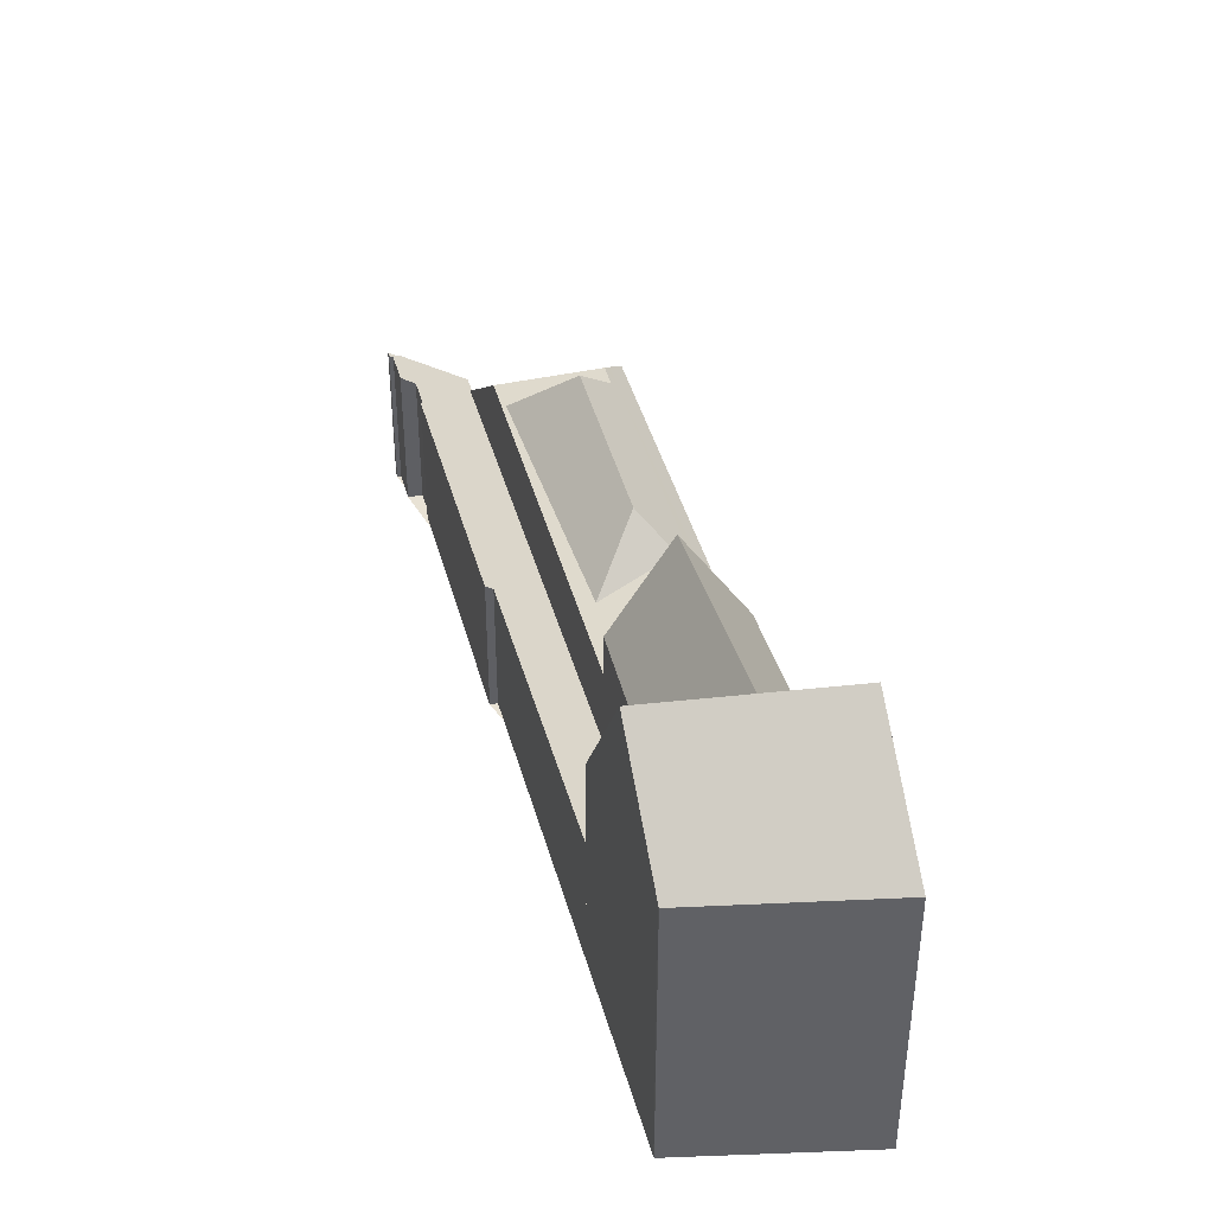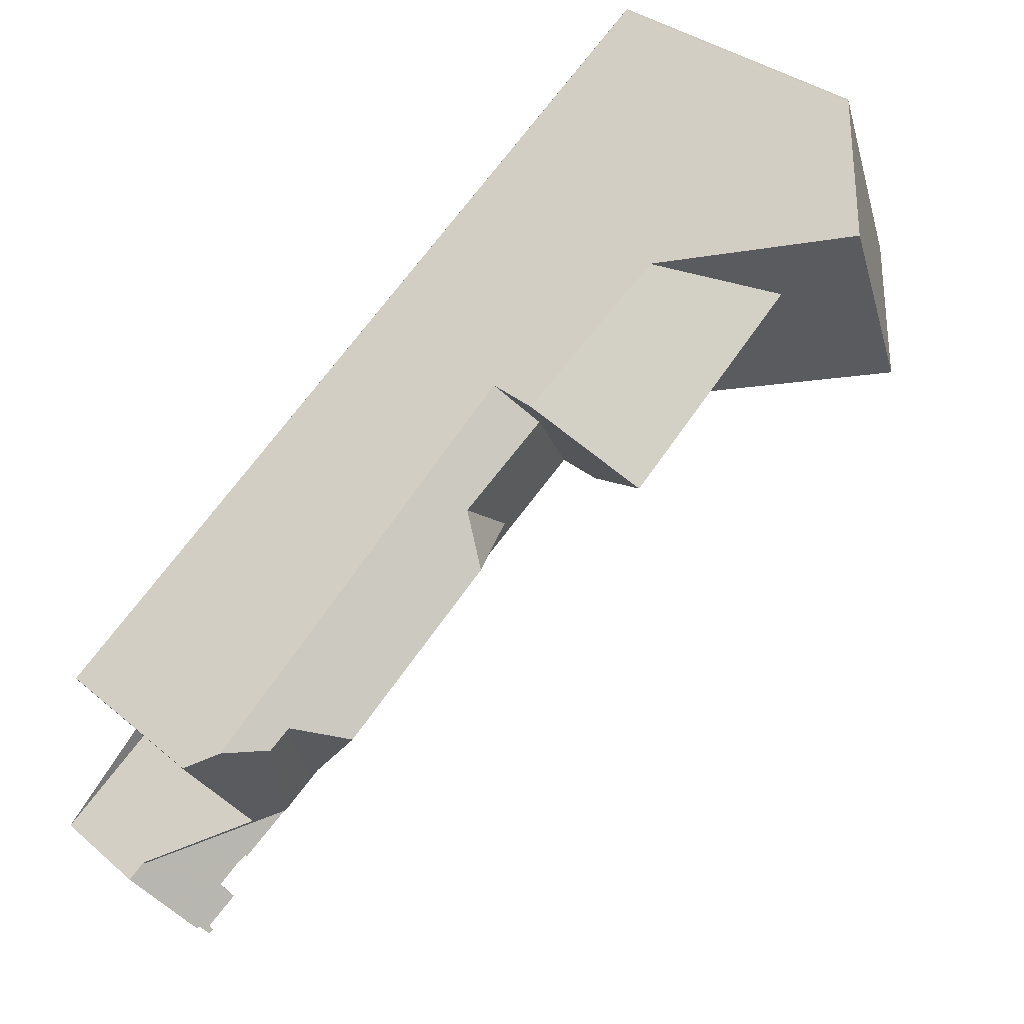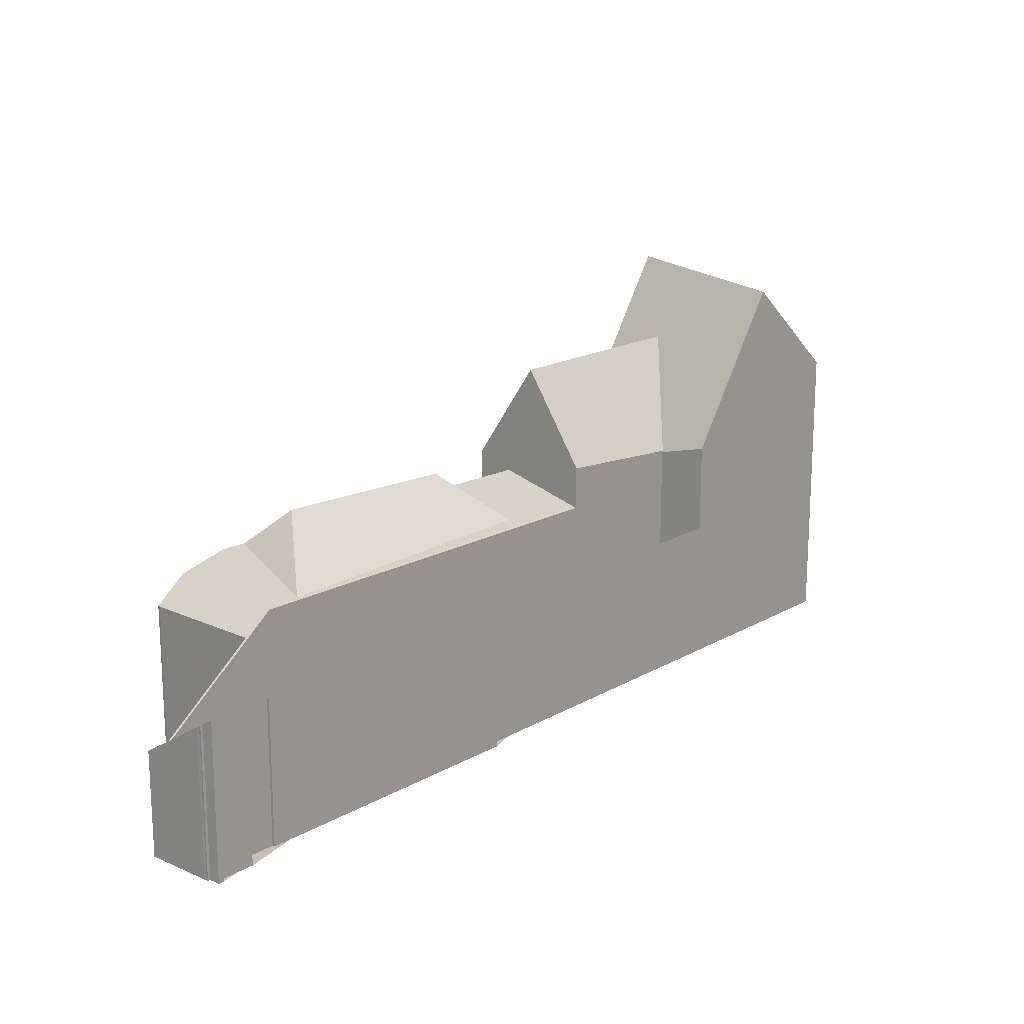
<metadata>
{"format":"obj","ext":"obj","renderer":"f3d","projection":"perspective","resolution":1024,"background":"white","views":[{"elev":40.7,"azim":109.0,"up":"+Z"},{"elev":34.0,"azim":-41.6,"up":"+Y"},{"elev":18.2,"azim":-13.9,"up":"+Z"}]}
</metadata>
<code>
v -215.2 -1557 6.074
v -215.1 -1557 6.289
v -225.5 -1564 6.169
v -225.6 -1564 6.098
v -226.9 -1565 6.096
v -226.6 -1566 6.505
v -227.9 -1567 6.492
v -227.8 -1567 6.606
v -228 -1567 6.604
v -228.2 -1566 6.309
v -228.3 -1567 6.308
v -228.4 -1566 6.262
v -228.5 -1566 6.185
v -230.1 -1564 4.397
v -198.9 -1536 12.54
v -198.9 -1536 12.49
v -195.9 -1544 12.4
v -195.9 -1544 12.44
v -226 -1561 7.489
v -228.9 -1557 7.464
v -229 -1557 7.474
v -205.5 -1551 6.146
v -228.6 -1566 6.007
v -206 -1550 5.732
v -204.6 -1550 6.152
v -229.4 -1564 4.401
v -203.4 -1549 6.161
v -197.9 -1545 14.6
v -196.7 -1542 12.42
v -213.1 -1546 7.514
v -200.8 -1547 14.77
v -227.8 -1556 8.483
v -199.7 -1547 16.64
v -203 -1539 17.02
v -204.2 -1545 11.36
v -207.3 -1549 4.712
v -203 -1539 17.02
v -199.7 -1547 16.64
v -203.4 -1549 10
v -206.9 -1542 9.846
v -212.1 -1547 9.135
v -213.1 -1546 9.554
v -226.2 -1556 9.449
v -216 -1550 9.221
v -225.3 -1556 9.428
v -205.4 -1548 8.072
v -203.4 -1549 7.495
v -203.6 -1543 13.85
v -213.1 -1546 9.68
v -201.1 -1544 16.8
v -201.1 -1544 16.8
v -198.3 -1538 12.47
v -206.9 -1542 9.846
v -211.4 -1548 10.32
v -212.2 -1547 11.81
v -225 -1561 8.394
v -213.2 -1552 8.351
v -223.7 -1560 8.389
v -205.8 -1548 7.323
v -203.8 -1549 5.706
v -210.3 -1550 8.339
v -198.8 -1537 12.49
v -199.1 -1537 12.76
v -205.4 -1542 11.74
v -216.5 -1552 10.58
v -223.4 -1556 10.94
v -205.2 -1541 12.98
v -205.4 -1542 11.74
v -210.5 -1550 11.83
v -211.3 -1549 14.08
v -203.4 -1549 6.125
v -202.8 -1540 17
v -204 -1548 7.784
v -204.7 -1547 9.414
v -202.8 -1540 17
v -203.6 -1543 13.85
v -204.2 -1545 11.36
v -197.7 -1540 12.45
v -199.1 -1540 13.72
v -203.6 -1543 13.85
v -229.3 -1564 4.459
v -229.3 -1564 4.459
v -226 -1565 6.097
v -226.3 -1565 5.978
v -229.4 -1564 4.401
v -225 -1561 8.277
v -226.2 -1556 9.449
v -226.2 -1556 9.449
v -227.8 -1556 8.483
v -225 -1561 8.394
v -224.9 -1561 8.364
v -209.5 -1553 5.775
v -209.6 -1553 6.116
v -216 -1550 9.221
v -216.5 -1552 10.58
v -215.4 -1548 7.668
v -216 -1550 9.221
v -216.5 -1552 10.58
v -213.2 -1552 8.351
v -213.2 -1552 8.351
v -209.5 -1551 4.686
v -212.2 -1552 7.641
v -212.7 -1553 8.181
v -223.7 -1563 6.19
v -224.1 -1563 5.952
v -225.3 -1556 9.428
v -223.4 -1556 10.94
v -225.3 -1556 9.428
v -226.6 -1555 8.399
v -223.4 -1556 10.94
v -223.7 -1560 8.389
v -223.7 -1560 8.389
v -226.3 -1562 4.494
v -223.8 -1560 8.213
v -223.7 -1560 8.345
v -227.8 -1556 8.514
v -225 -1561 8.278
v -203.4 -1549 7.561
v -203.6 -1549 7.575
v -226.5 -1555 8.473
v -215.6 -1548 8.138
v -227.8 -1556 8.514
v -212.5 -1552 7.898
v -223.7 -1560 8.238
v -204 -1548 7.608
v -205.6 -1548 7.692
v -225 -1561 8.278
v -212.7 -1547 8.051
v -213.1 -1546 8.076
v -196.8 -1542 12.63
v -196.1 -1544 12.6
v -199.1 -1537 12.7
v -199.1 -1537 12.7
v -197.9 -1540 12.66
v -198.4 -1538 12.68
v -227.4 -1557 8.482
v -228.5 -1558 7.467
v -225.7 -1556 9.112
v -215.7 -1549 8.523
v -205.8 -1542 11.19
v -226.7 -1556 9.171
v -226.7 -1556 9.171
v -198.5 -1537 12.48
v -198.7 -1537 12.69
v -212.6 -1547 10.94
v -202.6 -1540 16.98
v -202 -1540 16.28
v -202.6 -1540 16.98
v -203 -1540 16.37
v -212.6 -1547 8.337
v -212.6 -1547 9.341
v -205.3 -1542 12.09
v -205.8 -1542 11.19
v -226.3 -1562 4.494
v -209.5 -1551 4.686
v -209.8 -1551 9.995
v -204.7 -1547 9.464
v -224.9 -1561 8.364
v -225 -1561 8.278
v -204.7 -1547 4.741
v -204.7 -1547 7.266
v -204.6 -1547 9.461
v -196.7 -1542 12.42
v -196.9 -1542 12.63
v -207.3 -1549 4.712
v -224.9 -1561 8.364
v -223.7 -1560 8.345
v -204.7 -1547 7.664
v -202.9 -1546 12.64
v -204.6 -1547 9.461
v -225 -1561 8.277
v -204.7 -1547 8.061
v -204.7 -1547 9.405
v -209.8 -1551 8.138
v -212.7 -1553 8.181
v -200.7 -1545 16.75
v -200.7 -1545 16.75
v -230.1 -1564 4.45
v -229.3 -1564 4.459
v -203 -1539 17.02
v -203 -1539 17.02
v -206.9 -1542 9.91
v -198.8 -1537 12.49
v -198.9 -1537 12.6
v -199 -1537 12.7
v -210.2 -1544 9.759
v -205.2 -1541 12.92
v -206.9 -1542 9.91
v -204.7 -1547 4.741
v -204.7 -1547 7.266
v -204.7 -1547 4.741
v -203.4 -1549 10
v -204.7 -1547 9.414
v -204.7 -1547 8.061
v -204.7 -1547 7.664
v -203.4 -1549 6.125
v -203.4 -1549 6.161
v -203.8 -1549 5.706
v -204.7 -1547 9.414
v -207.2 -1544 11.76
v -207.5 -1543 11.13
v -205.4 -1546 11.46
v -204.7 -1547 9.464
v -208 -1543 9.859
v -204.7 -1547 9.464
v -206.4 -1545 13.94
v -208 -1543 9.818
v -204.7 -1547 9.405
v -206.4 -1545 13.94
v -197.3 -1544 13.57
v -196.4 -1543 12.62
v -209.5 -1552 5.547
v -224.8 -1563 5.495
v -203.9 -1548 9.751
v -203.9 -1548 7.733
v -203.9 -1548 9.751
v -201.7 -1547 13.85
v -203.9 -1548 7.604
v -203.9 -1548 7.475
v -203.9 -1548 5.932
v -203.9 -1548 5.566
v -196.2 -1543 12.41
v -203.9 -1548 5.566
v -206.2 -1550 5.558
v -200.1 -1546 16.69
v -200.1 -1546 16.69
v -227.2 -1564 5.486
v -229.1 -1565 5.48
v -209.8 -1551 4.683
v -209.5 -1551 4.947
v -209.8 -1551 8.138
v -209.8 -1551 7.818
v -213.1 -1546 7.514
v -212.7 -1547 8.051
v -209 -1552 5.549
v -208.8 -1552 5.766
v -209.8 -1551 4.683
v -209.8 -1551 4.955
v -212.6 -1547 8.337
v -210.5 -1550 11.83
v -209.8 -1551 9.995
v -210.3 -1550 8.339
v -209.8 -1551 8.138
v -212.2 -1547 11.81
v -212.6 -1547 10.94
v -213.1 -1546 9.68
v -209.8 -1551 9.995
v -211.3 -1549 14.08
v -209.8 -1551 7.52
v -208.5 -1553 6.124
v -212.1 -1547 9.135
v -211.3 -1549 14.08
v -212.1 -1547 9.135
v -211.2 -1549 13.61
v -206.1 -1545 13.08
v -211.2 -1549 8.735
v -223.4 -1557 10.55
v -215.9 -1552 10.18
v -211.2 -1549 13.61
v -223.4 -1557 10.55
v -215.9 -1552 10.18
v -203.8 -1544 12.85
v -197.6 -1540 12.45
v -197.8 -1540 12.66
v -225.6 -1558 8.951
v -224.5 -1558 8.935
v -226.3 -1559 8.381
v -227.3 -1559 7.478
v -225.6 -1558 8.951
v -214.6 -1551 8.786
v -224.5 -1558 8.935
v -201.6 -1542 16.86
v -200 -1541 15.05
v -201.6 -1542 16.86
v -202.7 -1543 14.93
v -211.2 -1549 9.945
v -211.2 -1549 10.68
v -203.8 -1544 12.85
v -214.6 -1551 8.786
v -211.2 -1549 8.735
v -225.8 -1561 4.499
v -225.8 -1561 5.209
v -225.8 -1561 7.594
v -227.2 -1559 7.54
v -225.8 -1561 4.499
v -225.1 -1562 5.29
v -228.5 -1558 7.487
v -228.9 -1557 7.471
v -225.8 -1561 7.594
v -224.9 -1563 5.494
v -224.5 -1563 5.956
v -224.2 -1564 6.184
v -229 -1565 5.48
v -228.5 -1566 6.006
v -230 -1564 4.398
v -230 -1564 4.452
v -228.2 -1567 6.317
v -215.1 -1557 6.289
v -215.2 -1557 6.074
v -215.2 -1557 0
v -215.1 -1557 8.882e-16
v -223.7 -1563 6.19
v -215.1 -1557 6.289
v -215.1 -1557 8.882e-16
v -223.7 -1563 0
v -225.6 -1564 6.098
v -225.5 -1564 6.169
v -225.5 -1564 8.882e-16
v -225.6 -1564 0
v -226 -1565 6.097
v -225.6 -1564 6.098
v -225.6 -1564 0
v -226 -1565 0
v -226.6 -1566 6.505
v -226.9 -1565 6.096
v -226.9 -1565 0
v -226.6 -1566 0
v -227.9 -1567 6.492
v -226.6 -1566 6.505
v -226.6 -1566 0
v -227.9 -1567 0
v -227.8 -1567 6.606
v -227.9 -1567 6.492
v -227.9 -1567 0
v -227.8 -1567 0
v -228 -1567 6.604
v -227.8 -1567 6.606
v -227.8 -1567 0
v -228 -1567 0
v -228.2 -1567 6.317
v -228 -1567 6.604
v -228 -1567 0
v -228.2 -1567 0
v -228.3 -1567 6.308
v -228.2 -1566 6.309
v -228.2 -1566 -8.882e-16
v -228.3 -1567 8.882e-16
v -228.4 -1566 6.262
v -228.3 -1567 6.308
v -228.3 -1567 8.882e-16
v -228.4 -1566 8.882e-16
v -228.5 -1566 6.185
v -228.4 -1566 6.262
v -228.4 -1566 8.882e-16
v -228.5 -1566 -8.882e-16
v -228.6 -1566 6.007
v -228.5 -1566 6.185
v -228.5 -1566 -8.882e-16
v -228.6 -1566 0
v -230 -1564 4.398
v -230.1 -1564 4.397
v -230.1 -1564 0
v -230 -1564 0
v -198.9 -1536 12.49
v -198.9 -1536 12.54
v -198.9 -1536 0
v -198.9 -1536 0
v -198.8 -1537 12.49
v -198.9 -1536 12.49
v -198.9 -1536 0
v -198.8 -1537 1.776e-15
v -195.9 -1544 12.44
v -195.9 -1544 12.4
v -195.9 -1544 1.776e-15
v -195.9 -1544 -1.776e-15
v -196.1 -1544 12.6
v -195.9 -1544 12.44
v -195.9 -1544 -1.776e-15
v -196.1 -1544 0
v -227.3 -1559 7.478
v -226 -1561 7.489
v -226 -1561 8.882e-16
v -227.3 -1559 0
v -228.9 -1557 7.471
v -228.9 -1557 7.464
v -228.9 -1557 0
v -228.9 -1557 0
v -227.8 -1556 8.483
v -229 -1557 7.474
v -229 -1557 -8.882e-16
v -227.8 -1556 0
v -208.5 -1553 6.124
v -205.5 -1551 6.146
v -205.5 -1551 0
v -208.5 -1553 0
v -229.1 -1565 5.48
v -228.6 -1566 6.007
v -228.6 -1566 0
v -229.1 -1565 0
v -205.5 -1551 6.146
v -204.6 -1550 6.152
v -204.6 -1550 0
v -205.5 -1551 0
v -226 -1561 7.489
v -229.4 -1564 4.401
v -229.4 -1564 8.882e-16
v -226 -1561 8.882e-16
v -199.7 -1547 16.64
v -197.9 -1545 14.6
v -197.9 -1545 0
v -199.7 -1547 0
v -196.2 -1543 12.41
v -196.7 -1542 12.42
v -196.7 -1542 0
v -196.2 -1543 0
v -203.4 -1549 10
v -200.8 -1547 14.77
v -200.8 -1547 0
v -203.4 -1549 0
v -200.8 -1547 14.77
v -199.7 -1547 16.64
v -199.7 -1547 0
v -200.8 -1547 0
v -199.1 -1537 12.76
v -203 -1539 17.02
v -203 -1539 0
v -199.1 -1537 0
v -197.7 -1540 12.45
v -198.3 -1538 12.47
v -198.3 -1538 1.776e-15
v -197.7 -1540 1.776e-15
v -205.2 -1541 12.98
v -206.9 -1542 9.846
v -206.9 -1542 0
v -205.2 -1541 1.776e-15
v -198.5 -1537 12.48
v -198.8 -1537 12.49
v -198.8 -1537 0
v -198.5 -1537 0
v -199.1 -1537 12.7
v -199.1 -1537 12.76
v -199.1 -1537 0
v -199.1 -1537 0
v -203 -1539 17.02
v -205.2 -1541 12.98
v -205.2 -1541 1.776e-15
v -203 -1539 0
v -197.6 -1540 12.45
v -197.7 -1540 12.45
v -197.7 -1540 1.776e-15
v -197.6 -1540 0
v -226.9 -1565 6.096
v -226 -1565 6.097
v -226 -1565 0
v -226.9 -1565 0
v -226.6 -1555 8.399
v -227.8 -1556 8.483
v -227.8 -1556 0
v -226.6 -1555 0
v -215.2 -1557 6.074
v -209.6 -1553 6.116
v -209.6 -1553 0
v -215.2 -1557 0
v -213.1 -1546 7.514
v -215.4 -1548 7.668
v -215.4 -1548 -8.882e-16
v -213.1 -1546 0
v -224.2 -1564 6.184
v -223.7 -1563 6.19
v -223.7 -1563 0
v -224.2 -1564 0
v -215.4 -1548 7.668
v -226.6 -1555 8.399
v -226.6 -1555 0
v -215.4 -1548 -8.882e-16
v -197.9 -1545 14.6
v -196.1 -1544 12.6
v -196.1 -1544 0
v -197.9 -1545 0
v -198.9 -1536 12.54
v -199.1 -1537 12.7
v -199.1 -1537 0
v -198.9 -1536 0
v -228.9 -1557 7.464
v -228.5 -1558 7.467
v -228.5 -1558 0
v -228.9 -1557 0
v -198.3 -1538 12.47
v -198.5 -1537 12.48
v -198.5 -1537 0
v -198.3 -1538 1.776e-15
v -196.7 -1542 12.42
v -196.7 -1542 12.42
v -196.7 -1542 1.776e-15
v -196.7 -1542 0
v -230.1 -1564 4.397
v -230.1 -1564 4.45
v -230.1 -1564 0
v -230.1 -1564 0
v -198.8 -1537 12.49
v -198.8 -1537 12.49
v -198.8 -1537 1.776e-15
v -198.8 -1537 0
v -208 -1543 9.818
v -210.2 -1544 9.759
v -210.2 -1544 0
v -208 -1543 1.776e-15
v -204.6 -1550 6.152
v -203.4 -1549 6.161
v -203.4 -1549 0
v -204.6 -1550 0
v -206.9 -1542 9.846
v -208 -1543 9.818
v -208 -1543 1.776e-15
v -206.9 -1542 0
v -195.9 -1544 12.4
v -196.2 -1543 12.41
v -196.2 -1543 0
v -195.9 -1544 1.776e-15
v -230.1 -1564 4.45
v -229.1 -1565 5.48
v -229.1 -1565 0
v -230.1 -1564 0
v -210.2 -1544 9.759
v -213.1 -1546 9.68
v -213.1 -1546 0
v -210.2 -1544 0
v -209.6 -1553 6.116
v -208.5 -1553 6.124
v -208.5 -1553 0
v -209.6 -1553 0
v -196.7 -1542 12.42
v -197.6 -1540 12.45
v -197.6 -1540 0
v -196.7 -1542 1.776e-15
v -228.5 -1558 7.467
v -227.3 -1559 7.478
v -227.3 -1559 0
v -228.5 -1558 0
v -229 -1557 7.474
v -228.9 -1557 7.471
v -228.9 -1557 0
v -229 -1557 -8.882e-16
v -225.5 -1564 6.169
v -224.2 -1564 6.184
v -224.2 -1564 0
v -225.5 -1564 8.882e-16
v -229.4 -1564 4.401
v -230 -1564 4.398
v -230 -1564 0
v -229.4 -1564 8.882e-16
v -228.2 -1566 6.309
v -228.2 -1567 6.317
v -228.2 -1567 0
v -228.2 -1566 -8.882e-16
v -198.9 -1536 0
v -198.9 -1536 0
v -195.9 -1544 0
v -195.9 -1544 0
v -215.2 -1557 0
v -215.1 -1557 0
v -225.5 -1564 0
v -225.6 -1564 0
v -226.9 -1565 0
v -226.6 -1566 0
v -227.9 -1567 0
v -227.8 -1567 0
v -228 -1567 0
v -228.2 -1566 0
v -228.3 -1567 0
v -228.4 -1566 0
v -228.5 -1566 0
v -230.1 -1564 0
v -226 -1561 0
v -228.9 -1557 0
v -229 -1557 0
f 211 131 28 210
f 105 92 93 1 2 104
f 286 154 285
f 288 21 32 116 136 287
f 215 73 74 214
f 139 97 108 138
f 108 97 98 110
f 133 63 132
f 258 99 111 257
f 151 41 150
f 261 65 44 270
f 271 45 66 260
f 218 125 73 215
f 188 53 67 187
f 134 79 135
f 145 55 54 41 151
f 171 117 159
f 276 61 280
f 180 37 63 133 185
f 187 67 34 181
f 259 69 277
f 173 74 73 172
f 157 74 173
f 278 76 275
f 172 73 125 168
f 273 79 134 264
f 148 72 147
f 149 75 146
f 297 10 11 12 13 23 294
f 293 228 178 296
f 238 101 36 59 249
f 207 40 182 204
f 249 59 126 232
f 200 64 80 206
f 250 93 92 236
f 235 212 230
f 253 97 139 239
f 282 114 86 289
f 127 86 114 124
f 256 242 100 279
f 292 3 4 83 84 291
f 290 227 179 154 286
f 138 108 88 142
f 237 101 238
f 124 114 102 123
f 266 112 90 265
f 136 116 141
f 118 47 119
f 120 109 96 121
f 122 89 109 120
f 123 103 115 124
f 220 161 168 125 219
f 170 77 169
f 232 126 46 231
f 234 121 96 233
f 124 115 91 127
f 128 30 129
f 219 125 218
f 159 117 56 158
f 221 160 161 220
f 197 25 196
f 222 17 18 131 211
f 196 25 22 24 198
f 184 133 132 15 16 183
f 264 134 78 263
f 224 165 191 223
f 135 52 78 134
f 185 133 184
f 287 136 267 284
f 138 120 121 139
f 142 122 120 138
f 267 136 141 43 269
f 143 52 135 144
f 274 148 147 79 273
f 275 76 149 146 272
f 201 140 64 200
f 239 139 121 234
f 150 128 129 42 151
f 152 68 153
f 151 42 49 145
f 144 135 79 147
f 149 76 68 152
f 163 29 130 164
f 166 90 112 167
f 217 31 192 216
f 277 69 156 174 61 276
f 167 112 100 175
f 225 33 31 217
f 210 28 38 226
f 296 178 14 295
f 243 175 100 242
f 183 62 184
f 184 62 143 144 185
f 204 182 140 201
f 187 152 153 188
f 185 144 147 72 180
f 181 75 149 152 187
f 190 59 36 189
f 194 46 126 195
f 245 201 200 244
f 202 35 162 203
f 246 186 204 201 245
f 204 186 207
f 231 46 208 205 247
f 244 200 206 248
f 262 35 202 255
f 203 162 199
f 208 46 194
f 195 126 59 190
f 210 130 211
f 212 92 105 213
f 214 39 118 119 215
f 216 193 170 169 217
f 218 119 47 27 71 219
f 220 60 221
f 211 130 29 222
f 223 198 24 224
f 219 71 60 220
f 217 169 176 225
f 226 177 164 130 210
f 294 23 228 293
f 236 92 212 235
f 291 84 227 290
f 215 119 218
f 229 155 230
f 231 103 123 232
f 235 224 24 236
f 281 237 238 102 114 282
f 240 202 203 241
f 249 102 238
f 232 123 102 249
f 236 24 22 250
f 230 155 165 224 235
f 255 202 240 254
f 254 252 209 255
f 257 107 95 258
f 263 163 164 264
f 265 87 106 266
f 284 267 117 171 283
f 269 56 117 267
f 273 50 274
f 272 51 275
f 276 54 277
f 255 209 48 262
f 277 54 55 70 259
f 275 51 176 169 77 278
f 264 164 177 50 273
f 279 94 251 256
f 270 57 261
f 260 58 271
f 280 41 54 276
f 282 113 281
f 283 81 26 19 268 284
f 285 229 230 212 213 286
f 287 137 20 288
f 290 213 105 291
f 284 268 137 287
f 289 82 113 282
f 291 105 104 292
f 286 213 290
f 293 227 84 294
f 295 85 179 296
f 294 84 83 5 6 7 8 9 297
f 296 179 227 293
f 299 300 301 298
f 303 304 305 302
f 307 308 309 306
f 311 312 313 310
f 315 316 317 314
f 319 320 321 318
f 323 324 325 322
f 327 328 329 326
f 331 332 333 330
f 335 336 337 334
f 339 340 341 338
f 343 344 345 342
f 347 348 349 346
f 351 352 353 350
f 355 356 357 354
f 359 360 361 358
f 363 364 365 362
f 367 368 369 366
f 371 372 373 370
f 375 376 377 374
f 379 380 381 378
f 383 384 385 382
f 387 388 389 386
f 391 392 393 390
f 395 396 397 394
f 399 400 401 398
f 403 404 405 402
f 407 408 409 406
f 411 412 413 410
f 415 416 417 414
f 419 420 421 418
f 423 424 425 422
f 427 428 429 426
f 431 432 433 430
f 435 436 437 434
f 439 440 441 438
f 443 444 445 442
f 447 448 449 446
f 451 452 453 450
f 455 456 457 454
f 459 460 461 458
f 463 464 465 462
f 467 468 469 466
f 471 472 473 470
f 475 476 477 474
f 479 480 481 478
f 483 484 485 482
f 487 488 489 486
f 491 492 493 490
f 495 496 497 494
f 499 500 501 498
f 503 504 505 502
f 507 508 509 506
f 511 512 513 510
f 515 516 517 514
f 519 520 521 518
f 523 524 525 522
f 527 528 529 526
f 531 532 533 530
f 535 536 537 534
f 539 540 541 538
f 543 544 545 542
f 547 548 549 550 551 552 553 554 555 556 557 558 559 560 561 562 563 564 565 566 546

</code>
